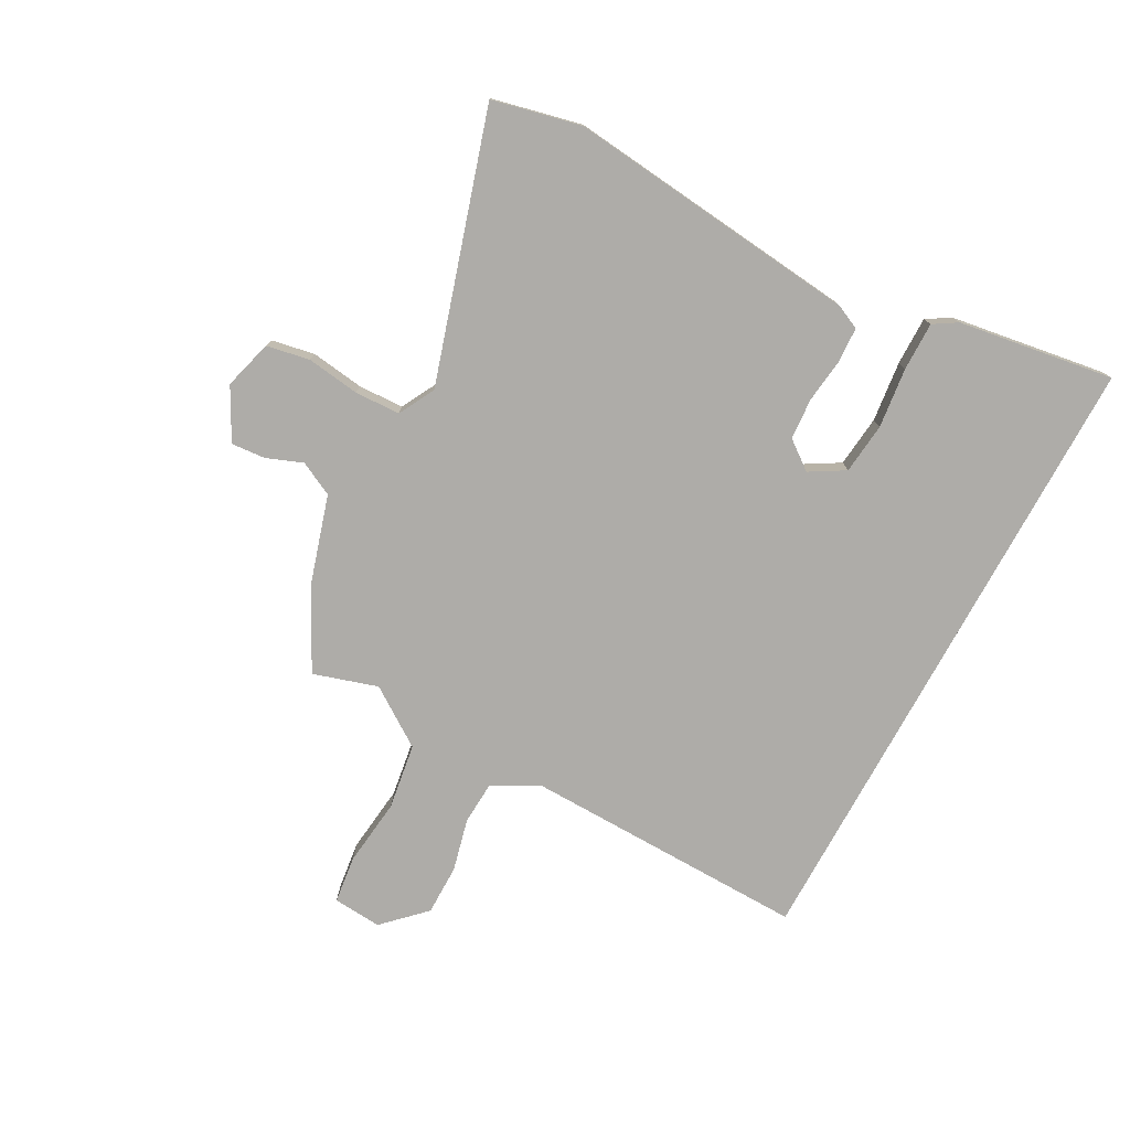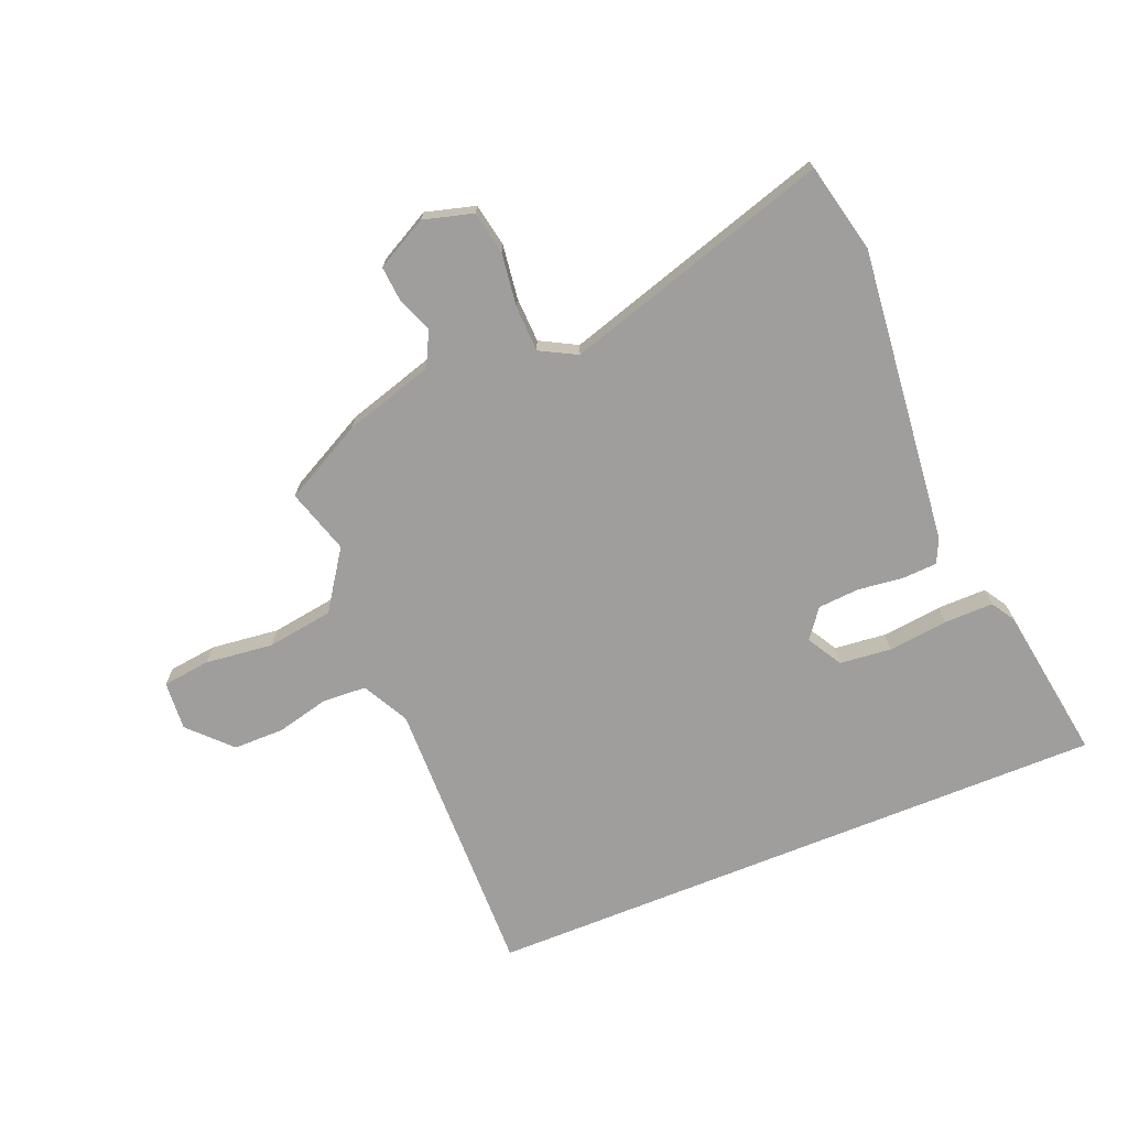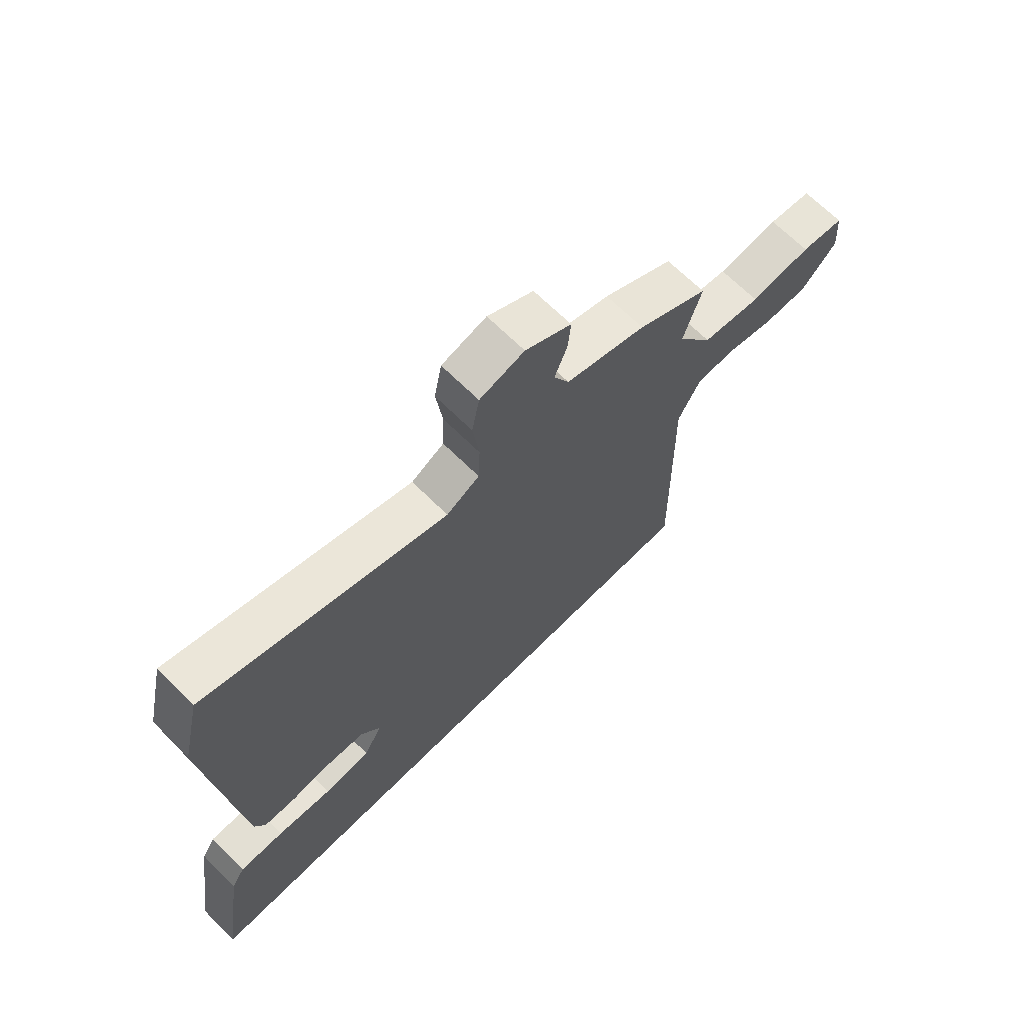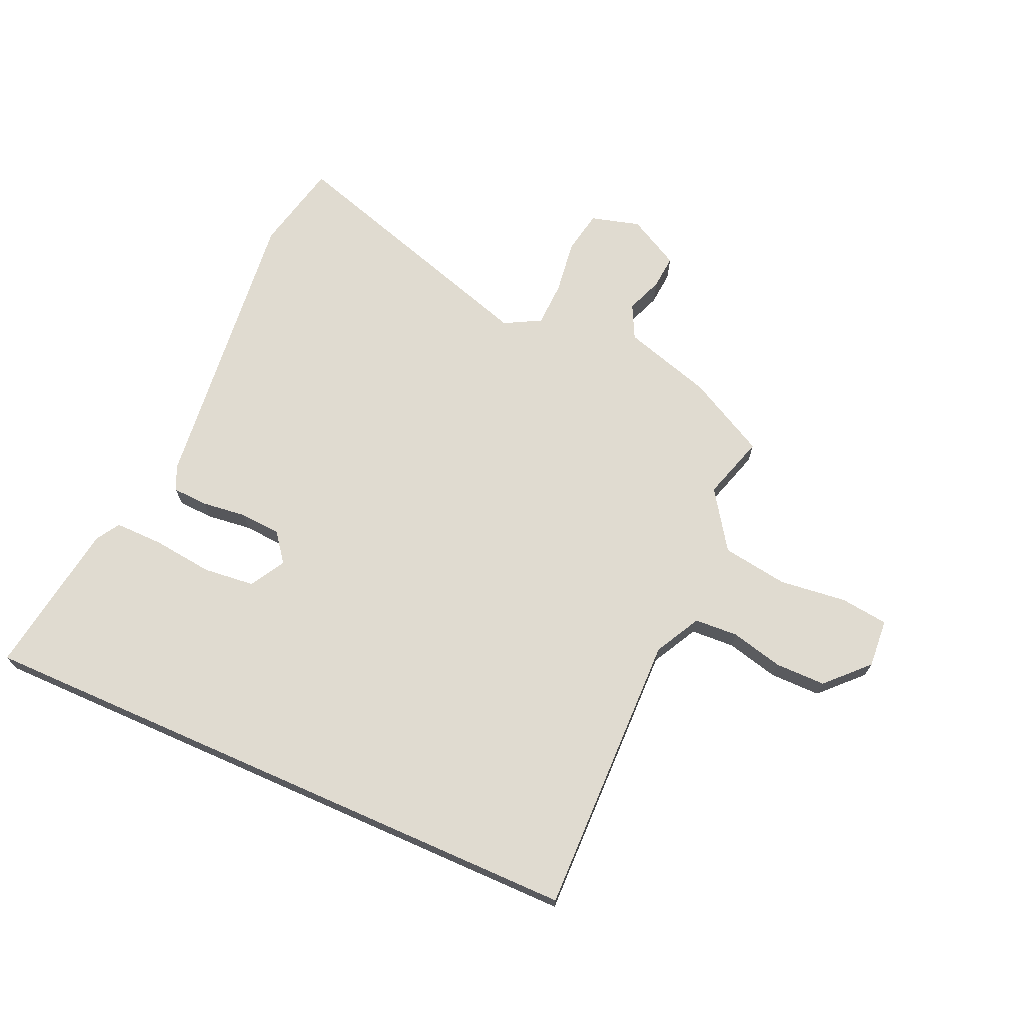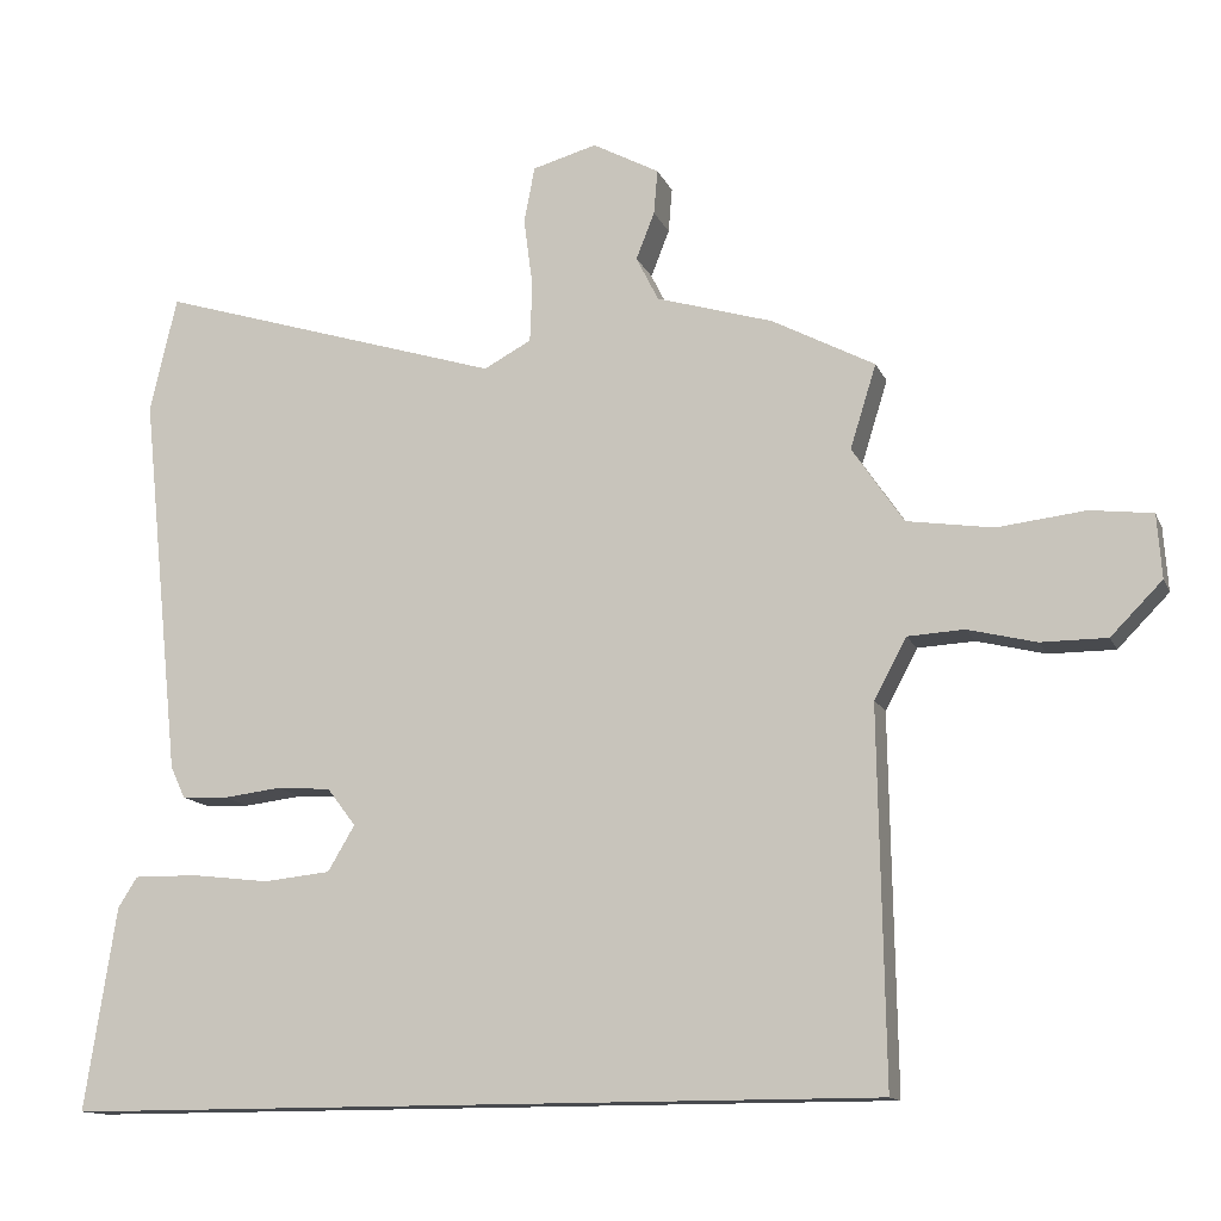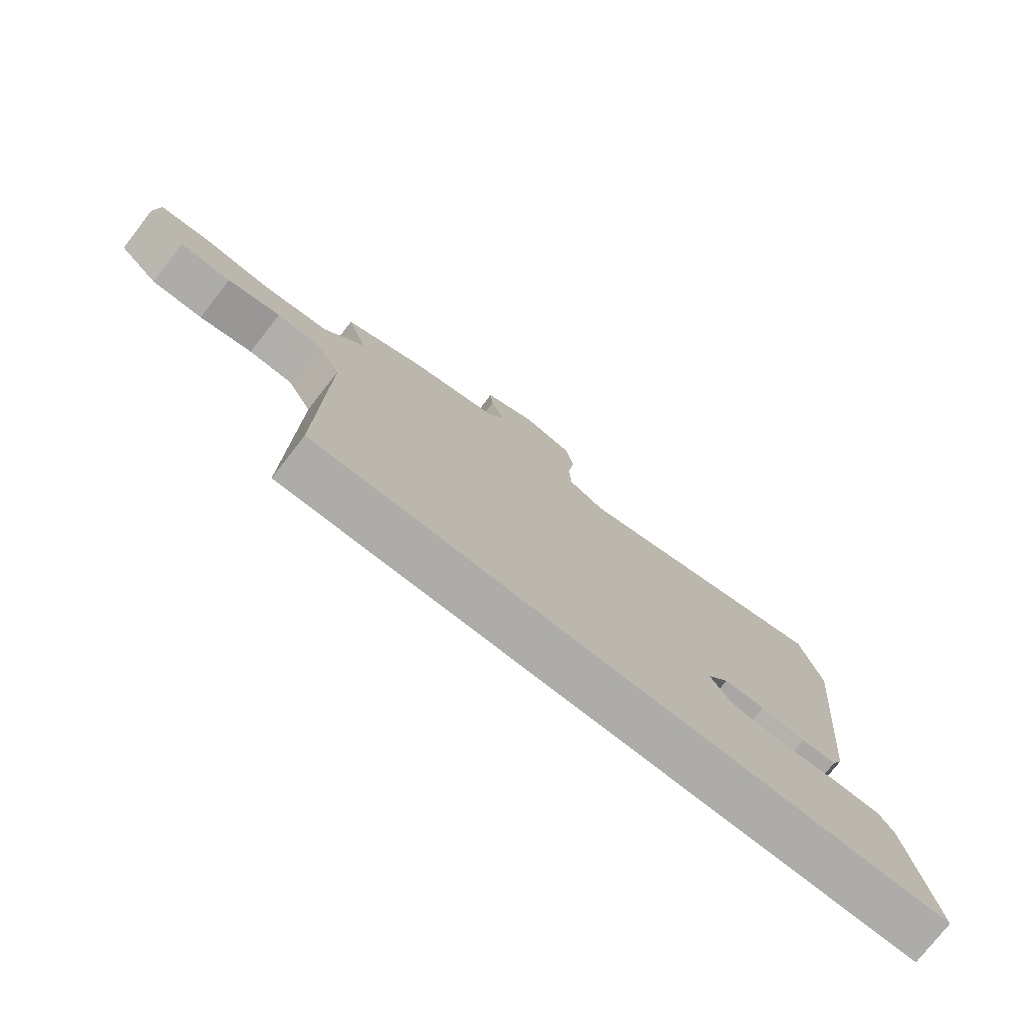
<metadata>
{"format":"obj","ext":"obj","renderer":"f3d","projection":"perspective","resolution":1024,"background":"white","views":[{"elev":-76.9,"azim":61.4,"up":"+Y"},{"elev":-71.0,"azim":22.1,"up":"+Y"},{"elev":67.7,"azim":134.8,"up":"+Z"},{"elev":70.1,"azim":-156.2,"up":"+Y"},{"elev":-13.1,"azim":-162.9,"up":"+Z"},{"elev":-76.6,"azim":-38.1,"up":"+Z"}]}
</metadata>
<code>
v 0.477 0.07 0.6
v 0.512 0.07 0.449
v 0.46 0.07 -0.052
v 0.441 0.07 -0.093
v 0.381 0.07 -0.096
v 0.305 0.07 -0.087
v 0.235 0.07 -0.092
v 0.198 0.07 -0.141
v 0.233 0.07 -0.2
v 0.32 0.07 -0.209
v 0.422 0.07 -0.197
v 0.505 0.07 -0.196
v 0.53 0.07 -0.236
v 0.571 0.07 -0.5
v -0.496 0.07 -0.5
v -0.488 0.07 -0.017
v -0.53 0.07 0.061
v -0.604 0.07 0.065
v -0.693 0.07 0.043
v -0.779 0.07 0.043
v -0.846 0.07 0.111
v -0.84 0.07 0.194
v -0.759 0.07 0.204
v -0.644 0.07 0.191
v -0.532 0.07 0.208
v -0.465 0.07 0.307
v -0.499 0.07 0.416
v -0.365 0.07 0.487
v -0.213 0.07 0.533
v -0.184 0.07 0.591
v -0.208 0.07 0.652
v -0.213 0.07 0.71
v -0.126 0.07 0.757
v -0.042 0.07 0.734
v -0.028 0.07 0.661
v -0.04 0.07 0.57
v -0.037 0.07 0.493
v 0.025 0.07 0.46
v 0.477 0 0.6
v 0.512 0 0.449
v 0.46 0 -0.052
v 0.441 0 -0.093
v 0.381 0 -0.096
v 0.305 0 -0.087
v 0.235 0 -0.092
v 0.198 0 -0.141
v 0.233 0 -0.2
v 0.32 0 -0.209
v 0.422 0 -0.197
v 0.505 0 -0.196
v 0.53 0 -0.236
v 0.571 0 -0.5
v -0.496 0 -0.5
v -0.488 0 -0.017
v -0.53 0 0.061
v -0.604 0 0.065
v -0.693 0 0.043
v -0.779 0 0.043
v -0.846 0 0.111
v -0.84 0 0.194
v -0.759 0 0.204
v -0.644 0 0.191
v -0.532 0 0.208
v -0.465 0 0.307
v -0.499 0 0.416
v -0.365 0 0.487
v -0.213 0 0.533
v -0.184 0 0.591
v -0.208 0 0.652
v -0.213 0 0.71
v -0.126 0 0.757
v -0.042 0 0.734
v -0.028 0 0.661
v -0.04 0 0.57
v -0.037 0 0.493
v 0.025 0 0.46
f 33 34 35 36
f 33 36 37
f 30 31 32 33
f 30 33 37
f 29 30 37
f 26 27 28 29
f 25 26 29 37
f 21 22 23 24
f 21 24 25
f 18 19 20 21
f 17 18 21 25
f 16 17 25 37
f 10 11 12 13
f 9 10 13 14
f 3 4 5 6
f 3 6 7
f 38 1 2 3
f 38 3 7
f 37 38 7 8
f 16 37 8
f 9 14 15 16
f 8 9 16
f 74 73 72 71
f 75 74 71
f 71 70 69 68
f 75 71 68
f 75 68 67
f 67 66 65 64
f 75 67 64 63
f 62 61 60 59
f 63 62 59
f 59 58 57 56
f 63 59 56 55
f 75 63 55 54
f 51 50 49 48
f 52 51 48 47
f 44 43 42 41
f 45 44 41
f 41 40 39 76
f 45 41 76
f 46 45 76 75
f 46 75 54
f 54 53 52 47
f 54 47 46
f 1 39 40 2
f 2 40 41 3
f 3 41 42 4
f 4 42 43 5
f 5 43 44 6
f 6 44 45 7
f 7 45 46 8
f 8 46 47 9
f 9 47 48 10
f 10 48 49 11
f 11 49 50 12
f 12 50 51 13
f 13 51 52 14
f 14 52 53 15
f 15 53 54 16
f 16 54 55 17
f 17 55 56 18
f 18 56 57 19
f 19 57 58 20
f 20 58 59 21
f 21 59 60 22
f 22 60 61 23
f 23 61 62 24
f 24 62 63 25
f 25 63 64 26
f 26 64 65 27
f 27 65 66 28
f 28 66 67 29
f 29 67 68 30
f 30 68 69 31
f 31 69 70 32
f 32 70 71 33
f 33 71 72 34
f 34 72 73 35
f 35 73 74 36
f 36 74 75 37
f 37 75 76 38
f 38 76 39 1

</code>
